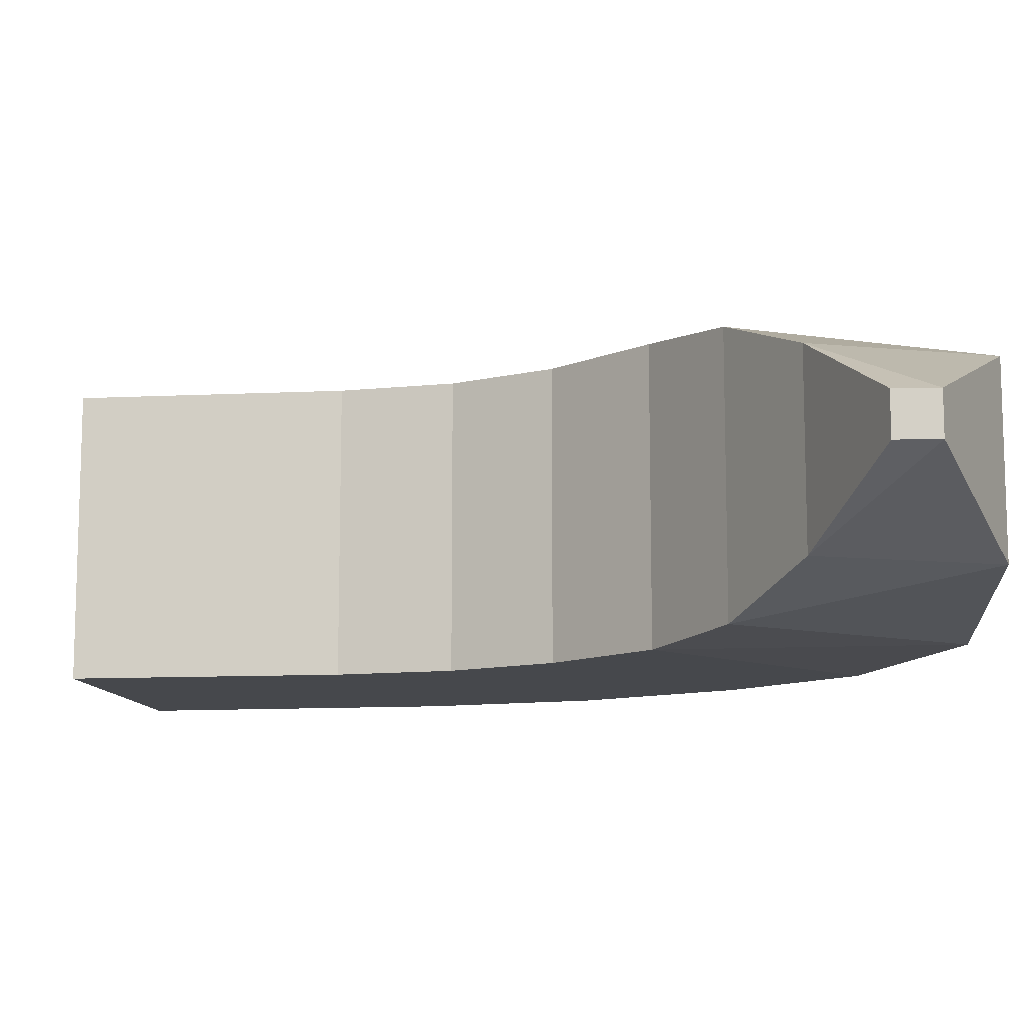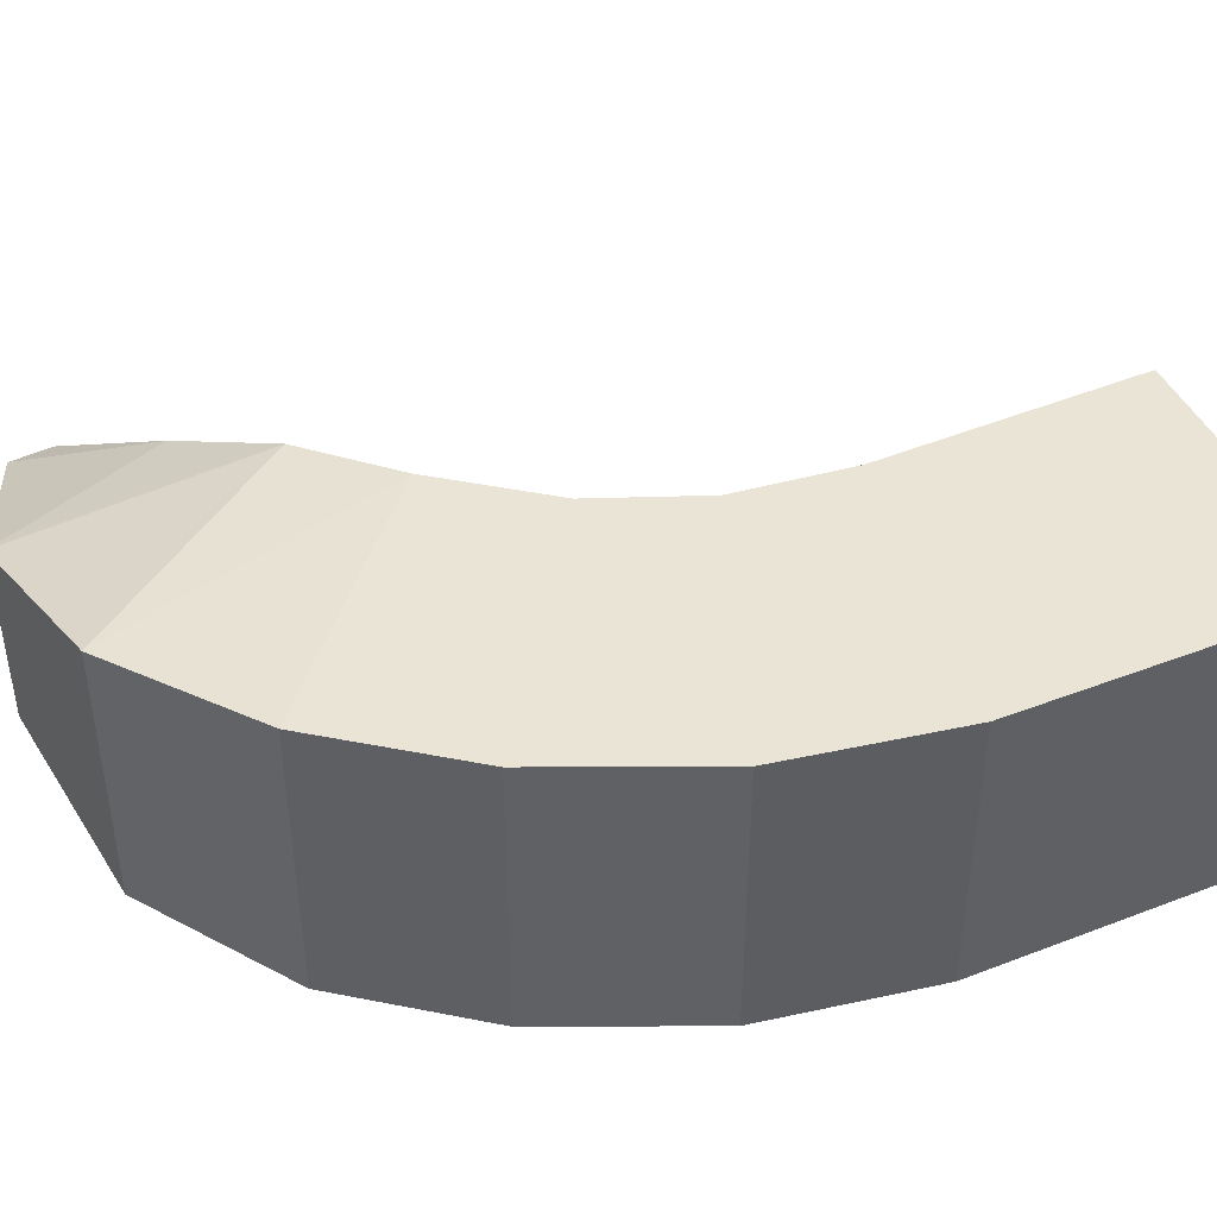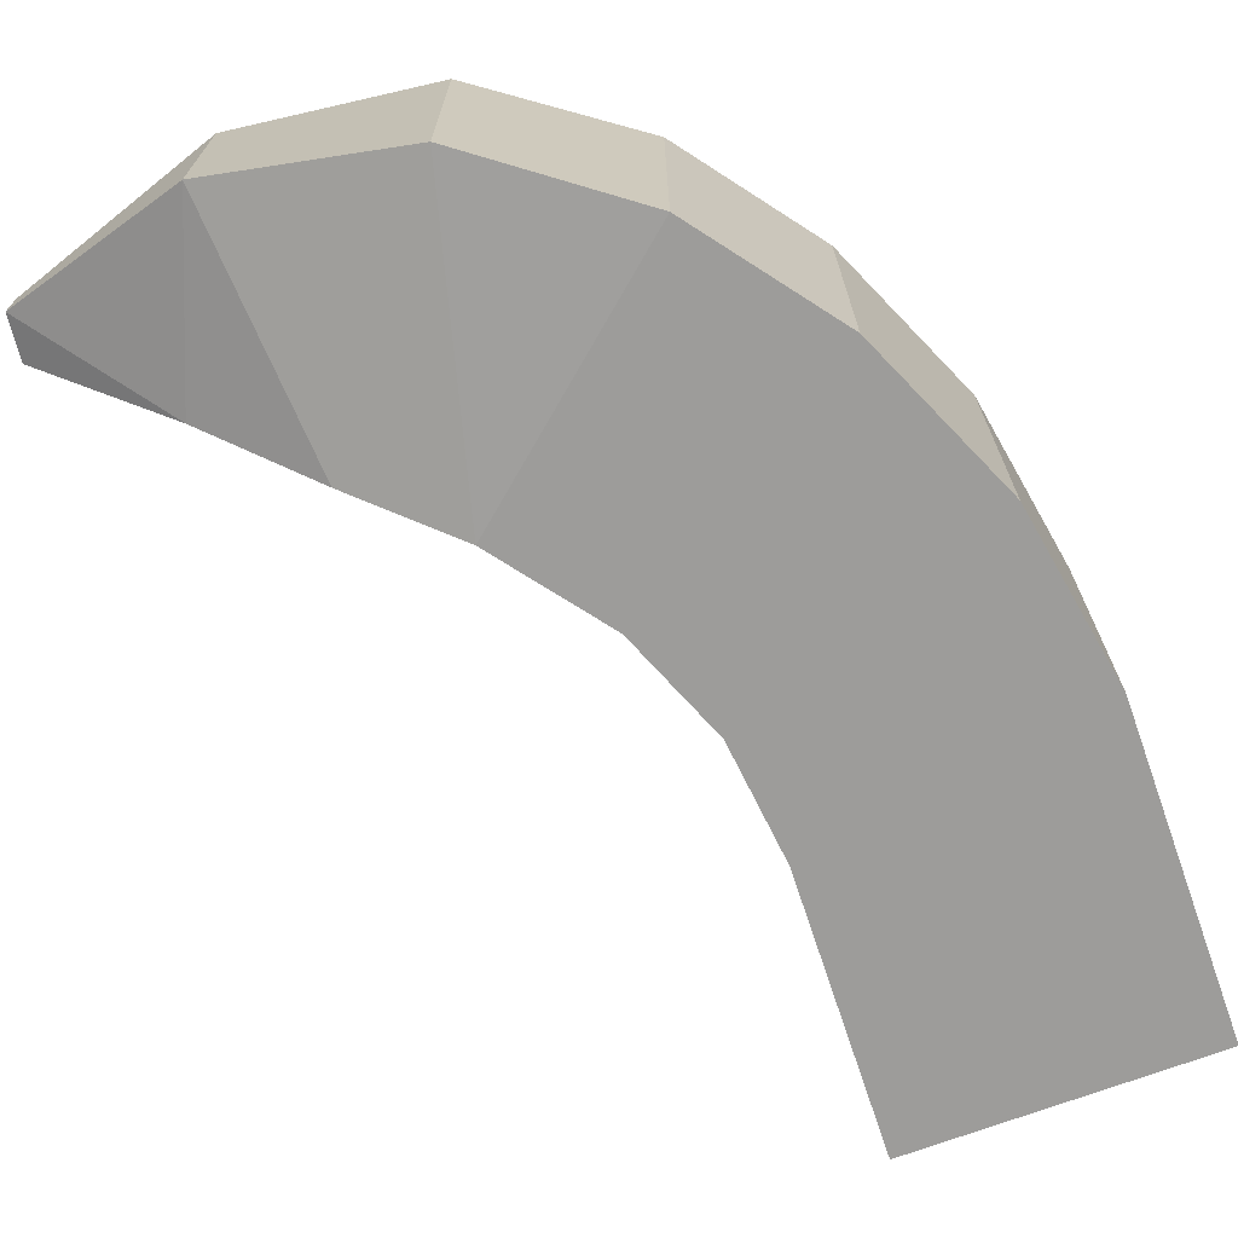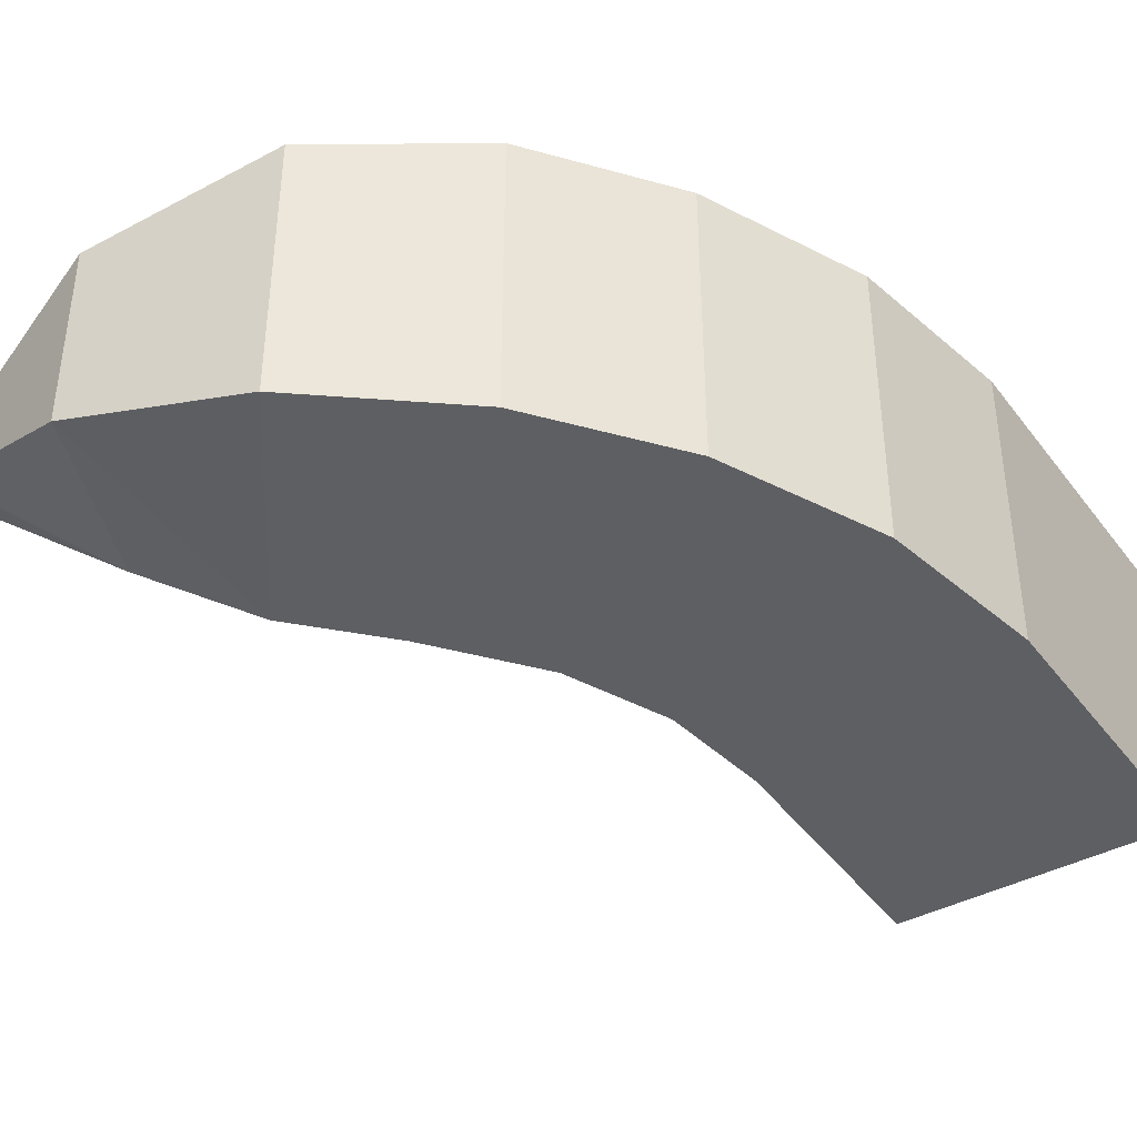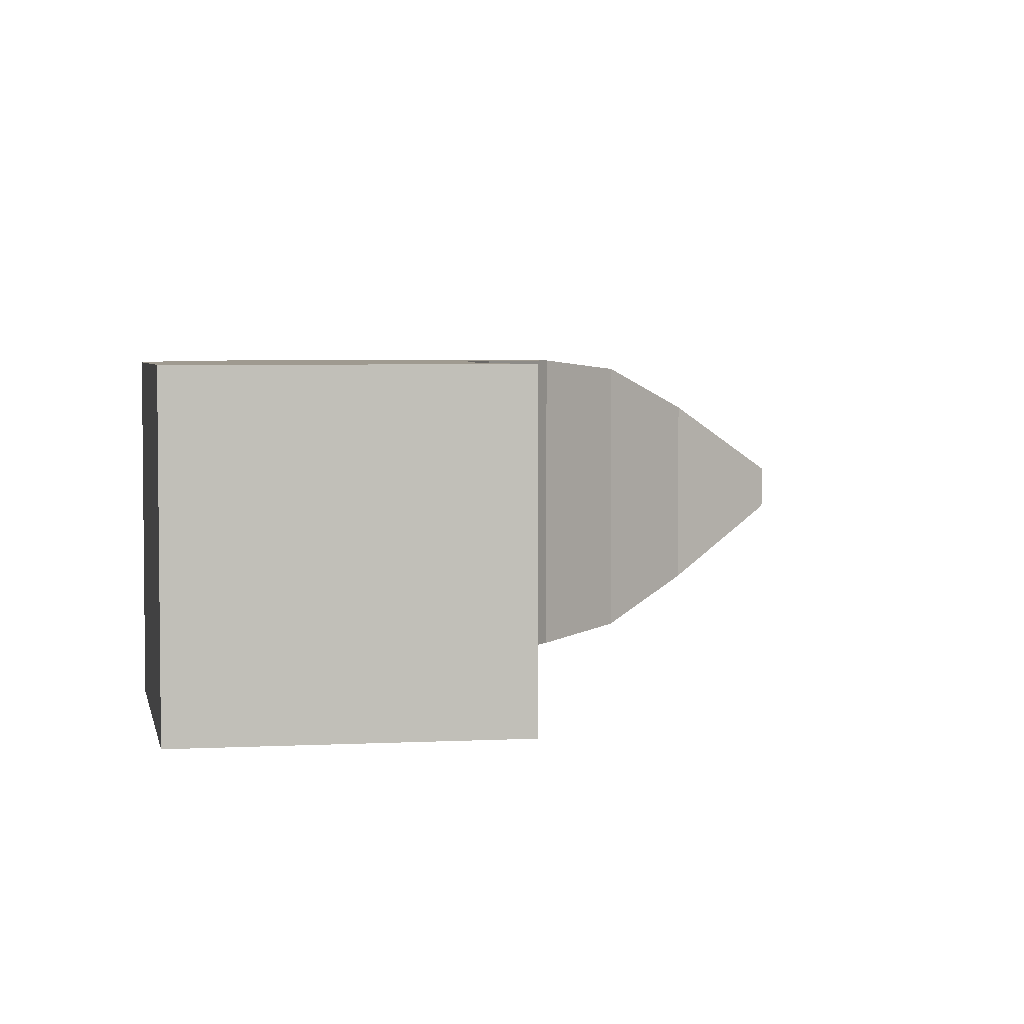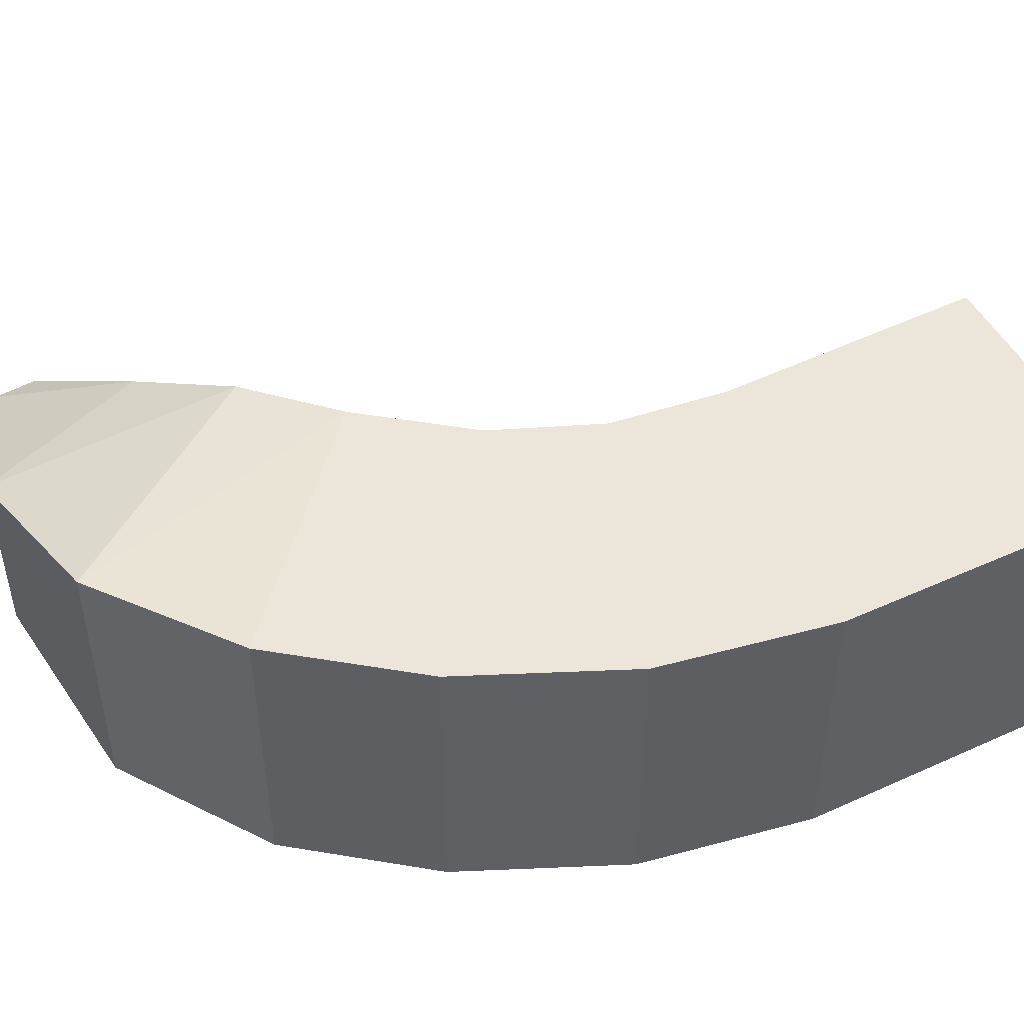
<metadata>
{"format":"obj","ext":"obj","renderer":"f3d","projection":"perspective","resolution":1024,"background":"white","views":[{"elev":-11.2,"azim":97.6,"up":"+Z"},{"elev":43.6,"azim":-114.9,"up":"+Z"},{"elev":-70.2,"azim":-160.8,"up":"+Z"},{"elev":-39.9,"azim":-147.1,"up":"+Z"},{"elev":3.9,"azim":-11.3,"up":"+Z"},{"elev":47.9,"azim":-117.4,"up":"+Z"}]}
</metadata>
<code>
o Cube
v -1.048 -0.9707 1
v -1.029 1.2 1
v -1.047 -0.9713 -1
v -1.029 1.2 -1
v 0.9486 -1.02 1
v 0.9194 0.8425 1
v 0.9476 -1.02 -1
v 0.9193 0.8425 -1
v -0.8093 2.386 1
v -0.8094 2.386 -1
v 1.019 1.644 -1
v 1.019 1.644 1
v -0.3073 3.48 1
v -0.3073 3.48 -1
v 1.325 2.369 -1
v 1.325 2.369 1
v 0.3855 4.366 1
v 0.3855 4.366 -1
v 1.872 3.067 -1
v 1.872 3.067 1
v 1.377 5.063 0.9346
v 1.377 5.063 -0.9346
v 2.465 3.577 -0.9346
v 2.465 3.577 0.9346
v 2.648 5.246 0.6388
v 2.648 5.246 -0.6388
v 3.109 4.069 -0.6388
v 3.109 4.069 0.6388
v 3.891 4.836 0.1454
v 3.891 4.836 -0.1454
v 3.916 4.547 -0.1454
v 3.916 4.547 0.1454
f 1 4 3
f 3 8 7
f 8 5 7
f 6 1 5
f 7 1 3
f 6 11 12
f 9 14 10
f 2 10 4
f 2 12 9
f 4 11 8
f 16 17 13
f 9 16 13
f 10 15 11
f 12 15 16
f 20 23 24
f 15 18 19
f 16 19 20
f 13 18 14
f 24 25 21
f 17 22 18
f 20 21 17
f 19 22 23
f 27 30 31
f 23 26 27
f 23 28 24
f 22 25 26
f 31 29 32
f 27 32 28
f 26 29 30
f 28 29 25
f 1 2 4
f 3 4 8
f 8 6 5
f 6 2 1
f 7 5 1
f 6 8 11
f 9 13 14
f 2 9 10
f 2 6 12
f 4 10 11
f 16 20 17
f 9 12 16
f 10 14 15
f 12 11 15
f 20 19 23
f 15 14 18
f 16 15 19
f 13 17 18
f 24 28 25
f 17 21 22
f 20 24 21
f 19 18 22
f 27 26 30
f 23 22 26
f 23 27 28
f 22 21 25
f 31 30 29
f 27 31 32
f 26 25 29
f 28 32 29

</code>
